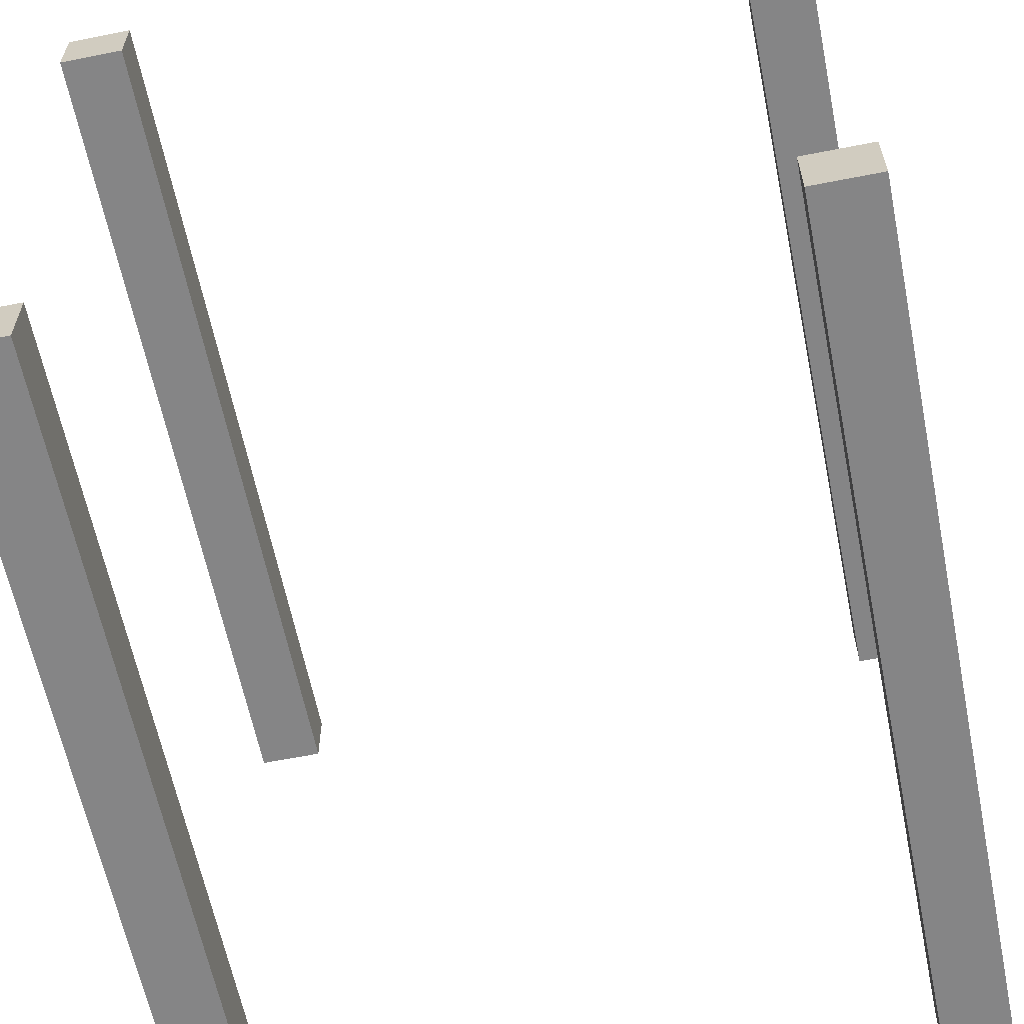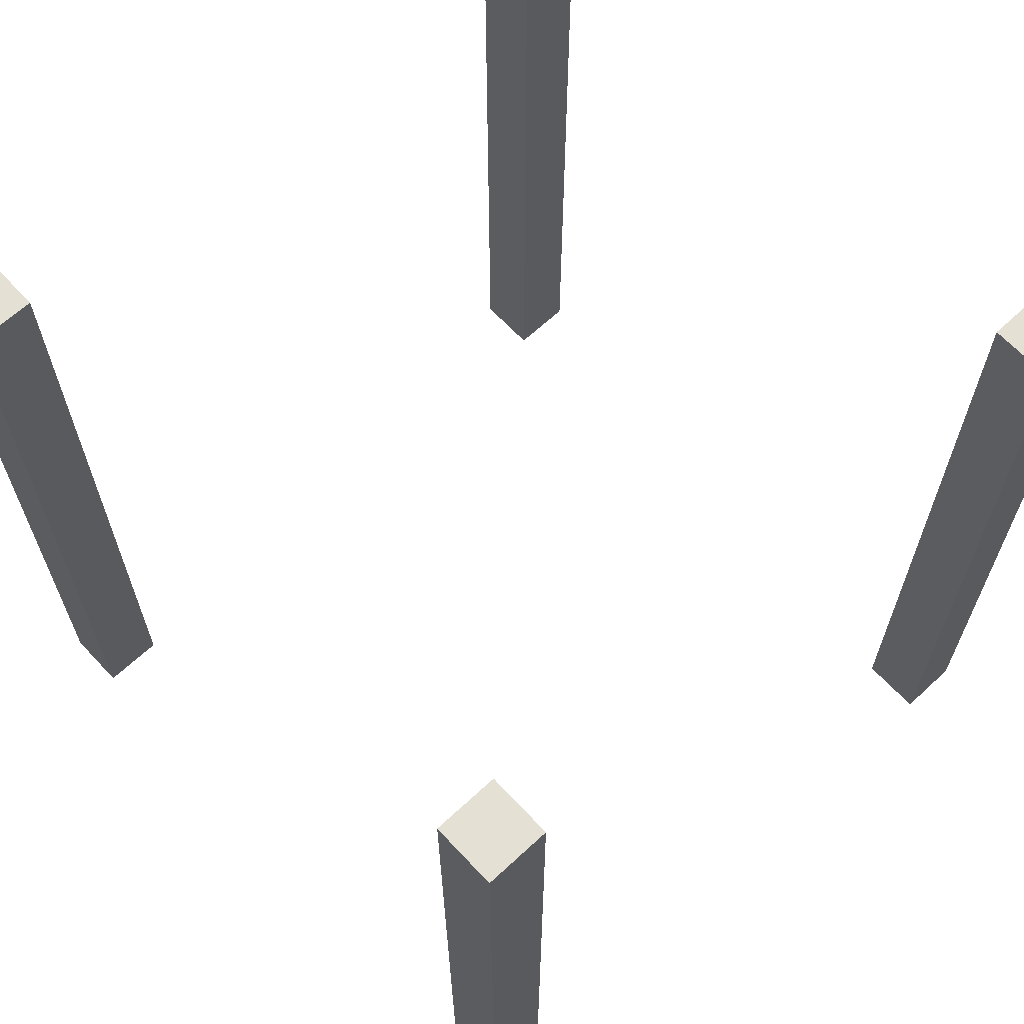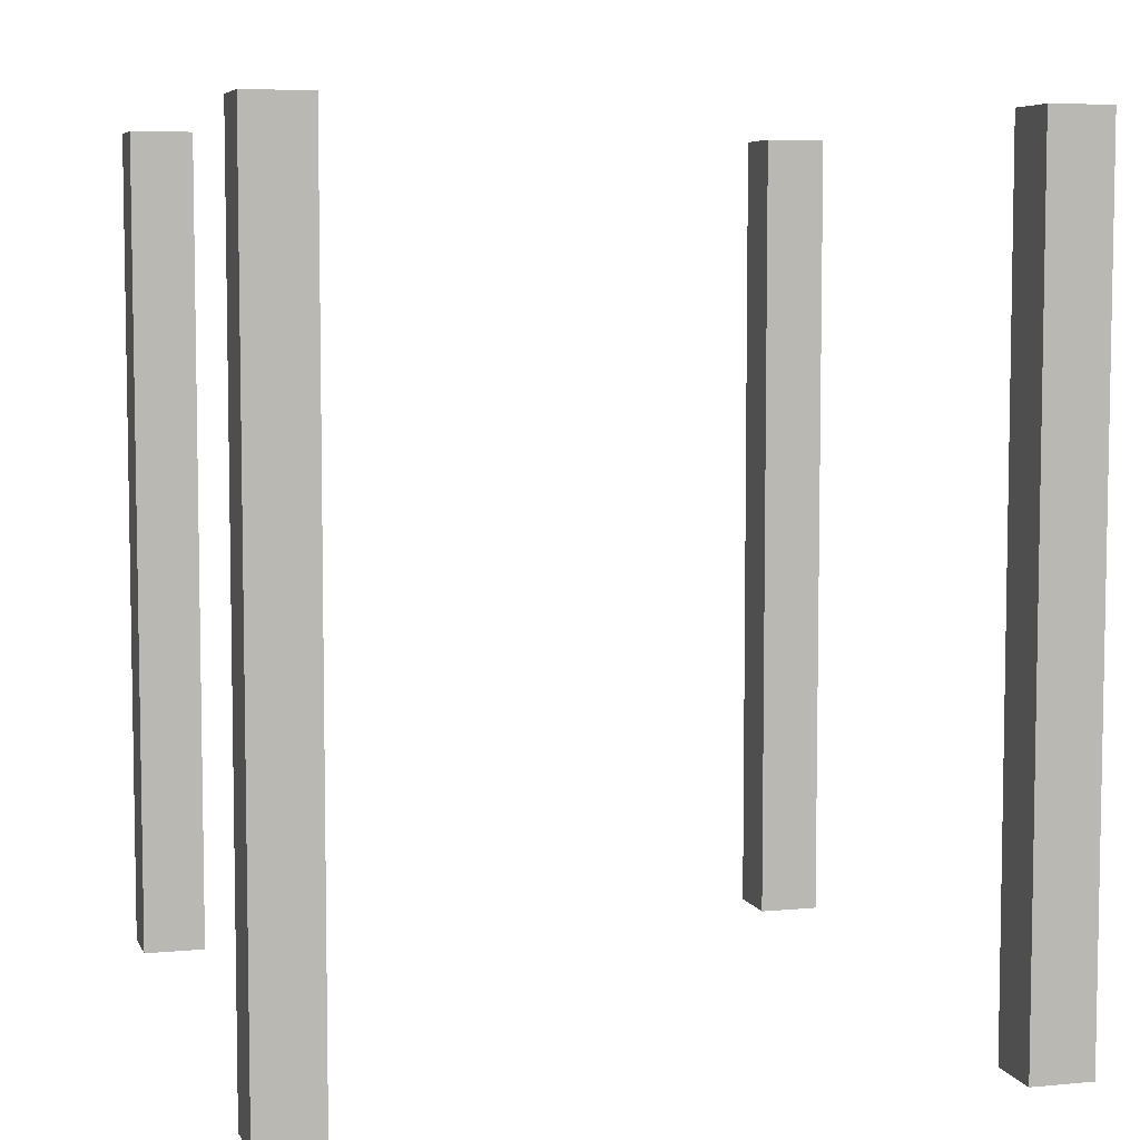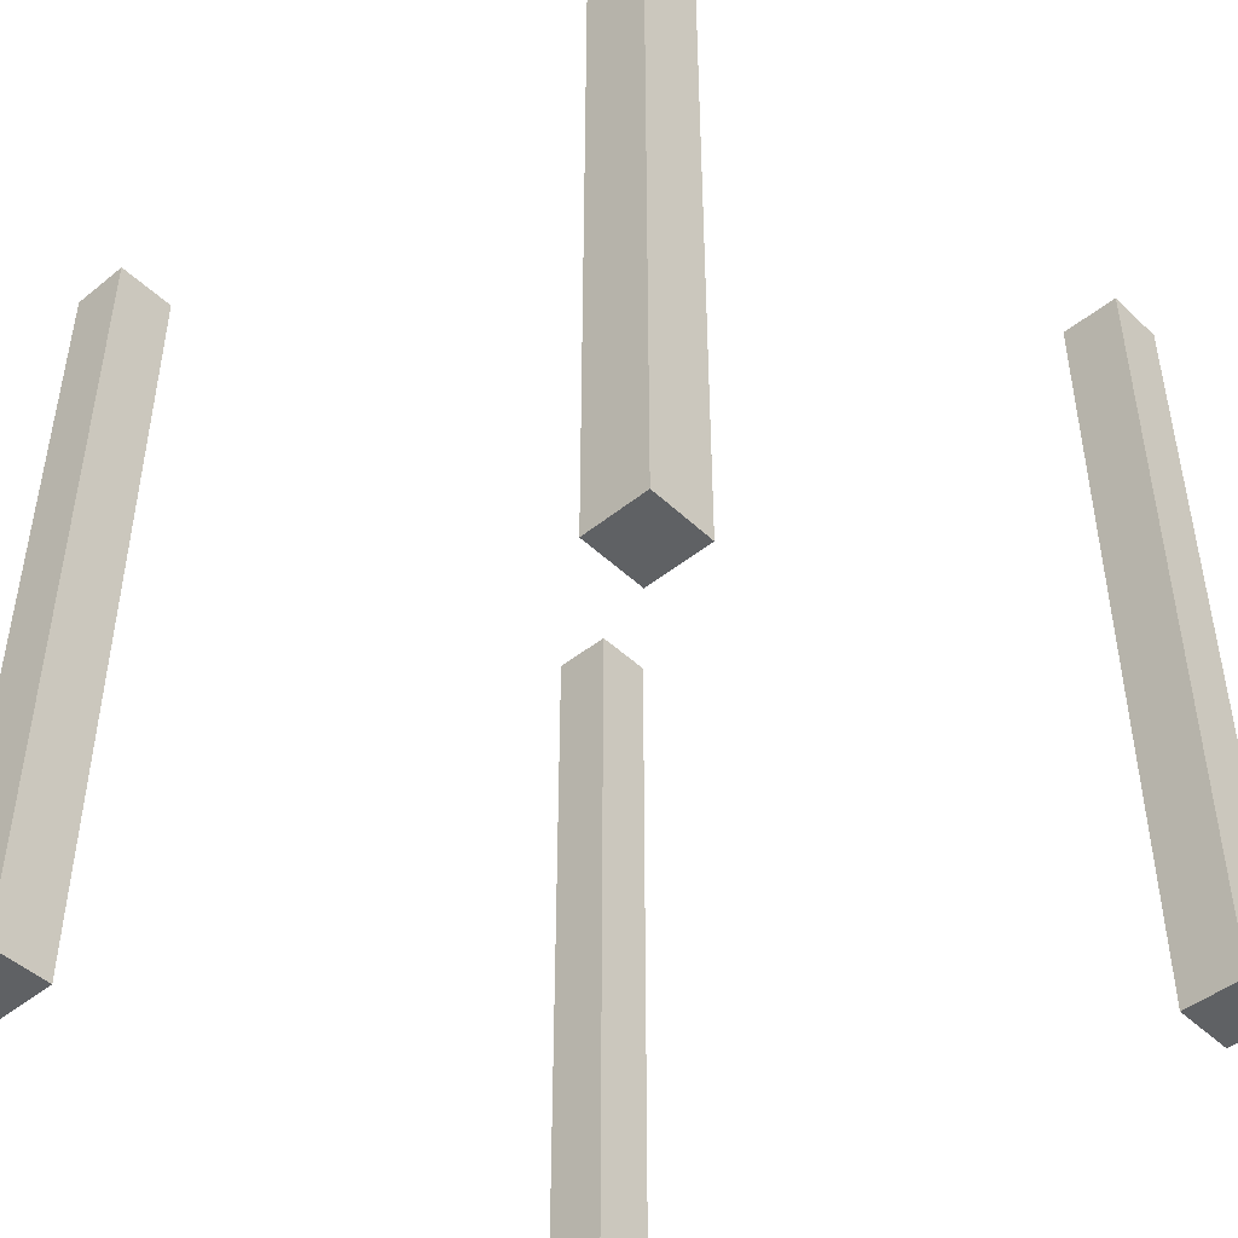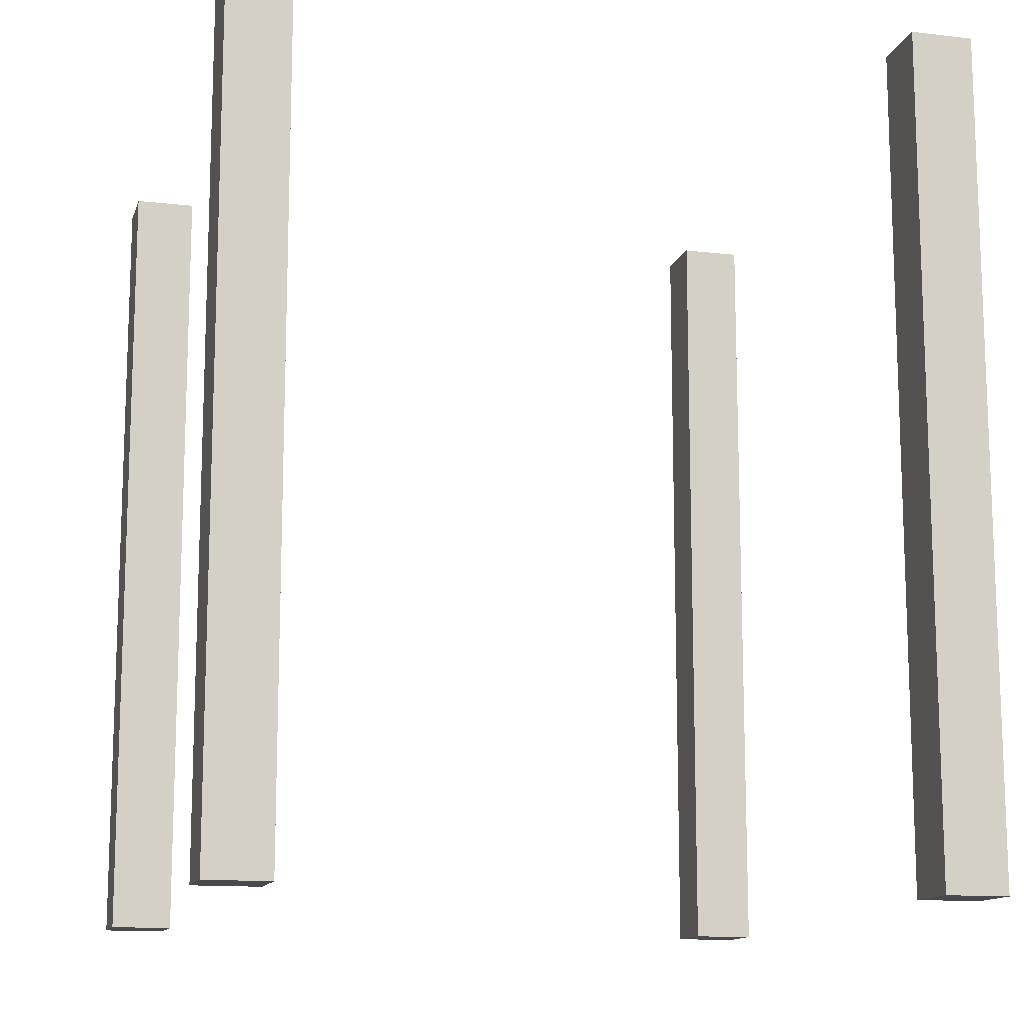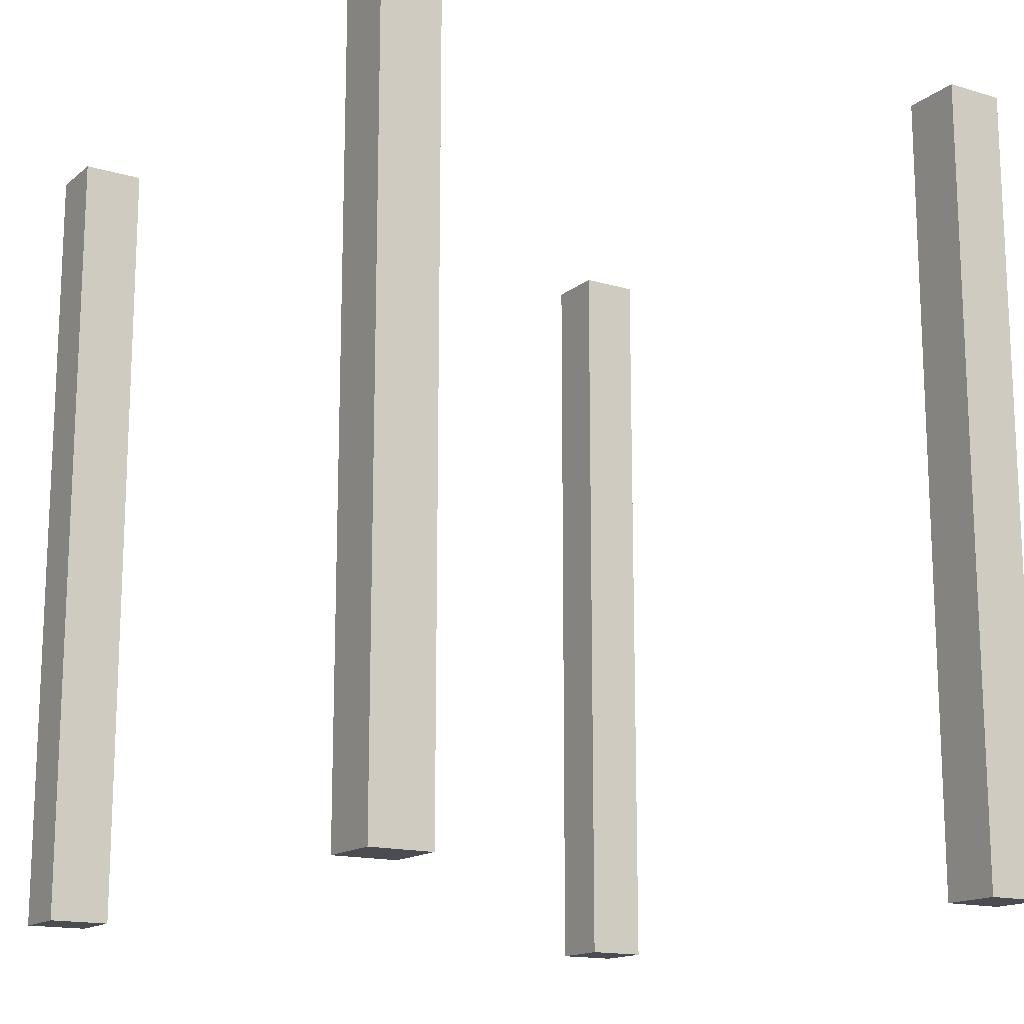
<metadata>
{"format":"obj","ext":"obj","renderer":"f3d","projection":"perspective","resolution":1024,"background":"white","views":[{"elev":-61.9,"azim":11.4,"up":"+Z"},{"elev":65.4,"azim":-43.0,"up":"+Y"},{"elev":6.3,"azim":-15.9,"up":"+Y"},{"elev":-46.0,"azim":-47.2,"up":"+Y"},{"elev":-13.0,"azim":-15.1,"up":"+Y"},{"elev":-15.3,"azim":147.9,"up":"+Y"}]}
</metadata>
<code>
v -4.15 -5.65 -4.15
v -5 -5.65 -4.15
v -5 -5.65 -5
v -4.15 -5.65 -5
v -5 -5.65 -4.15
v -5 5.7 -4.15
v -5 5.7 -5
v -5 -5.65 -5
v -5 -5.65 -5
v -5 5.7 -5
v -4.15 5.7 -5
v -4.15 -5.65 -5
v -4.15 -5.65 -5
v -4.15 5.7 -5
v -4.15 5.7 -4.15
v -4.15 -5.65 -4.15
v -4.15 -5.65 -4.15
v -4.15 5.7 -4.15
v -5 5.7 -4.15
v -5 -5.65 -4.15
v -5 5.7 -4.15
v -4.15 5.7 -4.15
v -4.15 5.7 -5
v -5 5.7 -5
v -5 -5.65 5
v -5 -5.65 4.15
v -4.15 -5.65 4.15
v -4.15 -5.65 5
v -5 -5.65 4.15
v -5 5.7 4.15
v -4.15 5.7 4.15
v -4.15 -5.65 4.15
v -4.15 -5.65 4.15
v -4.15 5.7 4.15
v -4.15 5.7 5
v -4.15 -5.65 5
v -4.15 -5.65 5
v -4.15 5.7 5
v -5 5.7 5
v -5 -5.65 5
v -5 -5.65 5
v -5 5.7 5
v -5 5.7 4.15
v -5 -5.65 4.15
v -5 5.7 4.15
v -5 5.7 5
v -4.15 5.7 5
v -4.15 5.7 4.15
v 5 -5.65 -5
v 5 -5.65 -4.15
v 4.15 -5.65 -4.15
v 4.15 -5.65 -5
v 5 -5.65 -4.15
v 5 5.7 -4.15
v 4.15 5.7 -4.15
v 4.15 -5.65 -4.15
v 4.15 -5.65 -4.15
v 4.15 5.7 -4.15
v 4.15 5.7 -5
v 4.15 -5.65 -5
v 4.15 -5.65 -5
v 4.15 5.7 -5
v 5 5.7 -5
v 5 -5.65 -5
v 5 -5.65 -5
v 5 5.7 -5
v 5 5.7 -4.15
v 5 -5.65 -4.15
v 5 5.7 -4.15
v 5 5.7 -5
v 4.15 5.7 -5
v 4.15 5.7 -4.15
v 4.15 -5.65 4.15
v 5 -5.65 4.15
v 5 -5.65 5
v 4.15 -5.65 5
v 5 -5.65 4.15
v 5 5.7 4.15
v 5 5.7 5
v 5 -5.65 5
v 5 -5.65 5
v 5 5.7 5
v 4.15 5.7 5
v 4.15 -5.65 5
v 4.15 -5.65 5
v 4.15 5.7 5
v 4.15 5.7 4.15
v 4.15 -5.65 4.15
v 4.15 -5.65 4.15
v 4.15 5.7 4.15
v 5 5.7 4.15
v 5 -5.65 4.15
v 5 5.7 4.15
v 4.15 5.7 4.15
v 4.15 5.7 5
v 5 5.7 5
g eab5dd47-e31c-11ea-8261-54bf646e7e1f
f 2 3 1
f 1 3 4
g eab62b58-e31c-11ea-99b1-54bf646e7e1f
f 6 7 5
f 5 7 8
g eab65276-e31c-11ea-98f9-54bf646e7e1f
f 10 11 9
f 9 11 12
g eab6a068-e31c-11ea-9877-54bf646e7e1f
f 14 15 13
f 13 15 16
g eab6c77a-e31c-11ea-9e1e-54bf646e7e1f
f 18 19 17
f 17 19 20
g eab7159a-e31c-11ea-8f32-54bf646e7e1f
f 22 23 21
f 21 23 24
g eab78ae2-e31c-11ea-a4cc-54bf646e7e1f
f 25 26 28
f 28 26 27
g eab80012-e31c-11ea-9e6a-54bf646e7e1f
f 30 31 29
f 29 31 32
g eab89c58-e31c-11ea-89f4-54bf646e7e1f
f 34 35 33
f 33 35 36
g eab91188-e31c-11ea-899d-54bf646e7e1f
f 38 39 37
f 37 39 40
g eab9adc6-e31c-11ea-a0fb-54bf646e7e1f
f 42 43 41
f 41 43 44
g eaba2314-e31c-11ea-bb37-54bf646e7e1f
f 45 46 48
f 48 46 47
g eababf50-e31c-11ea-a75c-54bf646e7e1f
f 49 50 52
f 52 50 51
g eabb5b98-e31c-11ea-8d37-54bf646e7e1f
f 54 55 53
f 53 55 56
g eabc1f00-e31c-11ea-a086-54bf646e7e1f
f 58 59 57
f 57 59 60
g eabce274-e31c-11ea-9ffa-54bf646e7e1f
f 62 63 61
f 61 63 64
g eabd7eee-e31c-11ea-9c8a-54bf646e7e1f
f 66 67 65
f 65 67 68
g eabe424a-e31c-11ea-8792-54bf646e7e1f
f 69 70 72
f 72 70 71
g eabf2c64-e31c-11ea-8e2c-54bf646e7e1f
f 74 75 73
f 73 75 76
g eabfefcc-e31c-11ea-8f45-54bf646e7e1f
f 78 79 77
f 77 79 80
g eac0da30-e31c-11ea-9487-54bf646e7e1f
f 82 83 81
f 81 83 84
g eac1ebdc-e31c-11ea-9fbf-54bf646e7e1f
f 86 87 85
f 85 87 88
g eac2d6a4-e31c-11ea-b794-54bf646e7e1f
f 90 91 89
f 89 91 92
g eac3e7f6-e31c-11ea-90bc-54bf646e7e1f
f 94 95 93
f 93 95 96

</code>
